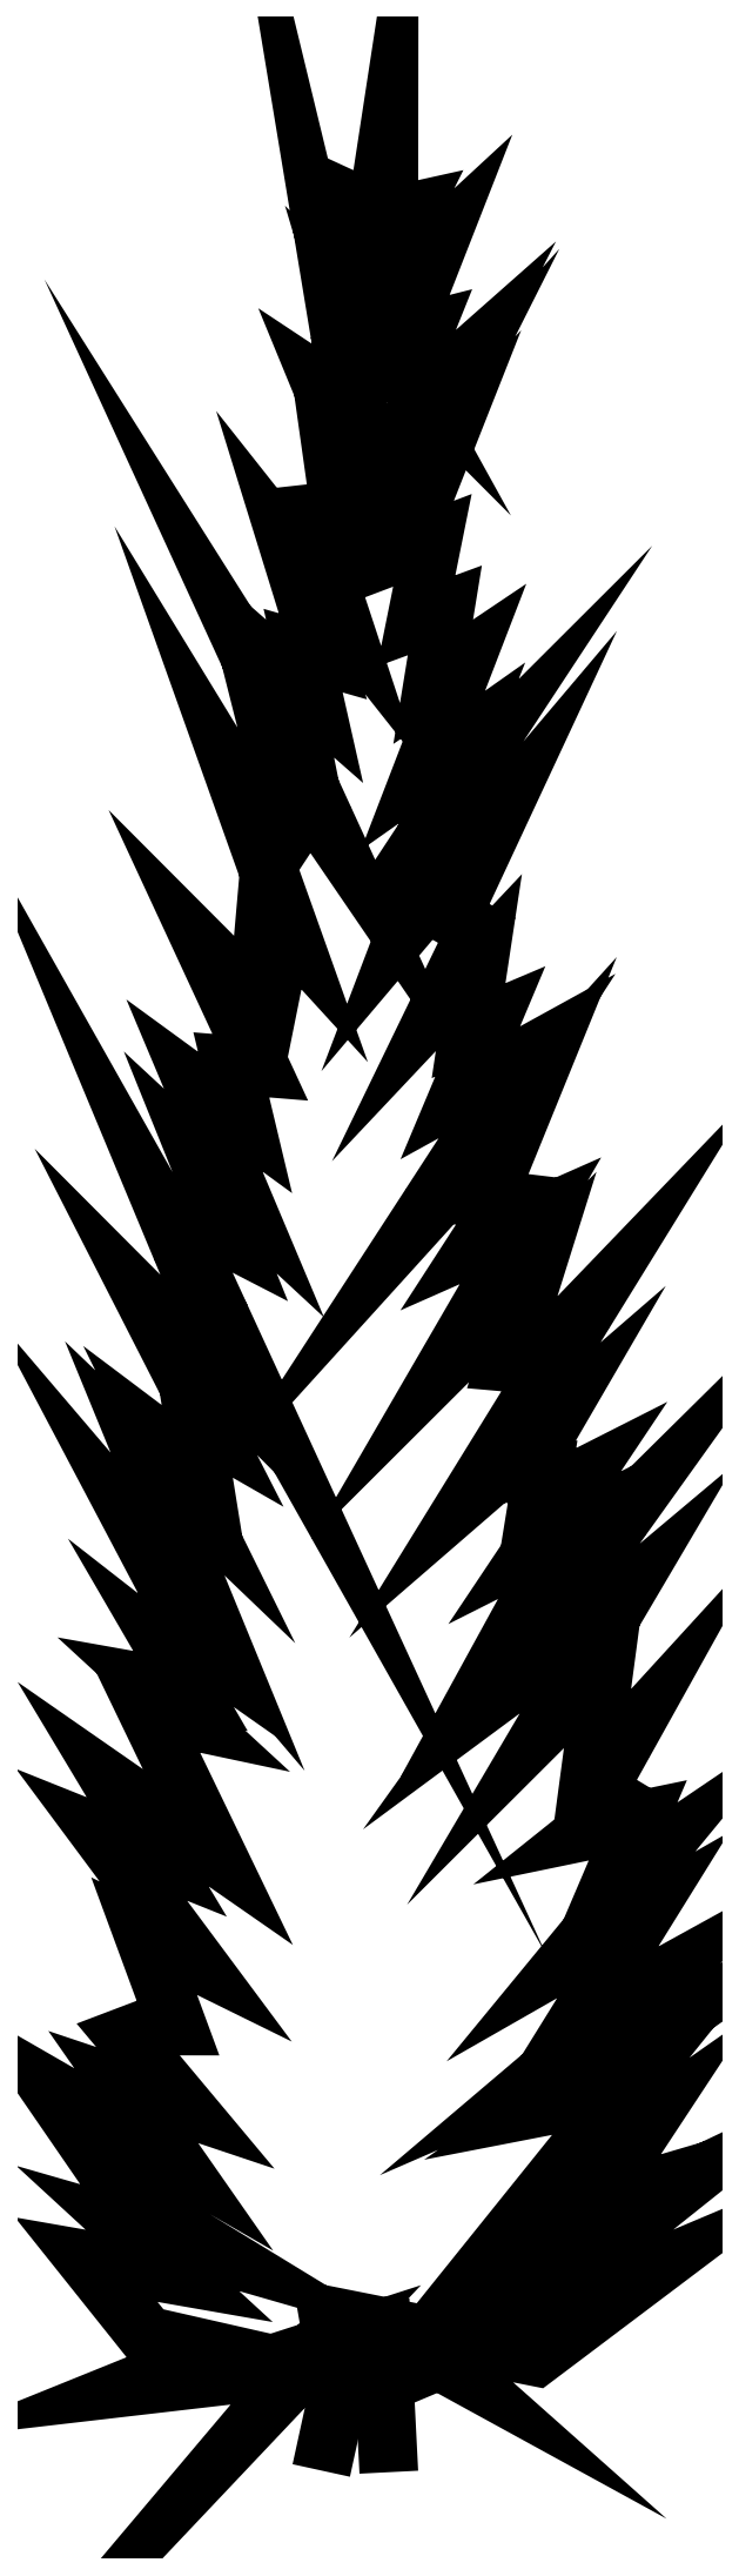
<metadata>
{"format":"dxf","ext":"dxf","renderer":"ezdxf+matplotlib","layout":"modelspace","background":"white","min_lineweight":24,"dpi":150}
</metadata>
<code>
0
SECTION
2
ENTITIES
0
LINE
8
0
10
333.4
20
-615.2
30
0
11
337.2
21
-691
31
0
0
LINE
8
0
10
305.7
20
-652
30
0
11
297.4
21
-690.3
31
0
0
LINE
8
0
10
299.6
20
-616.7
30
0
11
305.7
21
-652
31
0
0
POLYLINE
8
0
66
     1
10
0
20
0
30
0
70
     1
0
VERTEX
8
0
10
299.6
20
-616.7
30
0
0
VERTEX
8
0
10
333.4
20
-615.2
30
0
0
VERTEX
8
0
10
381.1
20
-641.4
30
0
0
VERTEX
8
0
10
354.2
20
-617.5
30
0
0
VERTEX
8
0
10
436.2
20
-633.8
30
0
0
VERTEX
8
0
10
511.4
20
-577.1
30
0
0
VERTEX
8
0
10
404.7
20
-622.1
30
0
0
VERTEX
8
0
10
536
20
-517.4
30
0
0
VERTEX
8
0
10
455.4
20
-555.6
30
0
0
VERTEX
8
0
10
494.6
20
-526.5
30
0
0
VERTEX
8
0
10
473.8
20
-532.6
30
0
0
VERTEX
8
0
10
509.1
20
-479
30
0
0
VERTEX
8
0
10
437
20
-529.5
30
0
0
VERTEX
8
0
10
509.2
20
-439.9
30
0
0
VERTEX
8
0
10
474.8
20
-460.6
30
0
0
VERTEX
8
0
10
447.8
20
-465.8
30
0
0
VERTEX
8
0
10
539.2
20
-401.6
30
0
0
VERTEX
8
0
10
445.7
20
-442.2
30
0
0
VERTEX
8
0
10
511.7
20
-386.2
30
0
0
VERTEX
8
0
10
461.7
20
-413.7
30
0
0
VERTEX
8
0
10
507.8
20
-339.6
30
0
0
VERTEX
8
0
10
459.6
20
-367.1
30
0
0
VERTEX
8
0
10
517
20
-297.3
30
0
0
VERTEX
8
0
10
486.3
20
-318.1
30
0
0
VERTEX
8
0
10
504.1
20
-276.5
30
0
0
VERTEX
8
0
10
470.4
20
-283.5
30
0
0
VERTEX
8
0
10
492.5
20
-265.8
30
0
0
VERTEX
8
0
10
477.2
20
-256.6
30
0
0
VERTEX
8
0
10
497.2
20
-220.7
30
0
0
VERTEX
8
0
10
472
20
-248.2
30
0
0
VERTEX
8
0
10
481.9
20
-173.8
30
0
0
VERTEX
8
0
10
445.1
20
-210.5
30
0
0
VERTEX
8
0
10
494.2
20
-127.2
30
0
0
VERTEX
8
0
10
465.1
20
-151.7
30
0
0
VERTEX
8
0
10
409.2
20
-193
30
0
0
VERTEX
8
0
10
495.8
20
-72
30
0
0
VERTEX
8
0
10
427.7
20
-139.3
30
0
0
VERTEX
8
0
10
458.4
20
-83.33
30
0
0
VERTEX
8
0
10
435.4
20
-94.91
30
0
0
VERTEX
8
0
10
466.1
20
-48.97
30
0
0
VERTEX
8
0
10
437.6
20
-63.38
30
0
0
VERTEX
8
0
10
440.7
20
-44.34
30
0
0
VERTEX
8
0
10
427.8
20
-44.98
30
0
0
VERTEX
8
0
10
446.9
20
-12.16
30
0
0
VERTEX
8
0
10
395.6
20
-56.54
30
0
0
VERTEX
8
0
10
470.8
20
65.32
30
0
0
VERTEX
8
0
10
434
20
27.05
30
0
0
VERTEX
8
0
10
416.3
20
28.6
30
0
0
VERTEX
8
0
10
434.1
20
85.29
30
0
0
VERTEX
8
0
10
378.8
20
30.18
30
0
0
VERTEX
8
0
10
432.6
20
122.7
30
0
0
VERTEX
8
0
10
398
20
107.4
30
0
0
VERTEX
8
0
10
416.4
20
135.9
30
0
0
VERTEX
8
0
10
403.5
20
137.4
30
0
0
VERTEX
8
0
10
430.3
20
203.3
30
0
0
VERTEX
8
0
10
363.6
20
129.8
30
0
0
VERTEX
8
0
10
430.3
20
232.4
30
0
0
VERTEX
8
0
10
385.8
20
208
30
0
0
VERTEX
8
0
10
405.8
20
255.5
30
0
0
VERTEX
8
0
10
391.4
20
249.3
30
0
0
VERTEX
8
0
10
398.2
20
294.7
30
0
0
VERTEX
8
0
10
373.7
20
268.6
30
0
0
VERTEX
8
0
10
396.7
20
316.1
30
0
0
VERTEX
8
0
10
379.9
20
325.3
30
0
0
VERTEX
8
0
10
410.6
20
391.2
30
0
0
VERTEX
8
0
10
352.3
20
322.3
30
0
0
VERTEX
8
0
10
374.7
20
381.2
30
0
0
VERTEX
8
0
10
362.4
20
378.1
30
0
0
VERTEX
8
0
10
392.2
20
423.4
30
0
0
VERTEX
8
0
10
372.3
20
403.5
30
0
0
VERTEX
8
0
10
387
20
440.9
30
0
0
VERTEX
8
0
10
360.9
20
422.6
30
0
0
VERTEX
8
0
10
389.3
20
496.1
30
0
0
VERTEX
8
0
10
367.8
20
481.7
30
0
0
VERTEX
8
0
10
375.5
20
529.2
30
0
0
VERTEX
8
0
10
356.4
20
522.2
30
0
0
VERTEX
8
0
10
367.2
20
575.8
30
0
0
VERTEX
8
0
10
347.1
20
568.2
30
0
0
VERTEX
8
0
10
371
20
628.8
30
0
0
VERTEX
8
0
10
344.9
20
601.3
30
0
0
VERTEX
8
0
10
368.9
20
648.7
30
0
0
VERTEX
8
0
10
355.1
20
633.4
30
0
0
VERTEX
8
0
10
384.9
20
691.6
30
0
0
VERTEX
8
0
10
358.2
20
668
30
0
0
VERTEX
8
0
10
365.9
20
691.7
30
0
0
VERTEX
8
0
10
351.2
20
689.5
30
0
0
VERTEX
8
0
10
361.3
20
714.7
30
0
0
VERTEX
8
0
10
346.6
20
711
30
0
0
VERTEX
8
0
10
371.2
20
773.8
30
0
0
VERTEX
8
0
10
350.4
20
754.5
30
0
0
VERTEX
8
0
10
355.2
20
775.3
30
0
0
VERTEX
8
0
10
339.7
20
769.9
30
0
0
VERTEX
8
0
10
352
20
794.4
30
0
0
VERTEX
8
0
10
338.2
20
791.3
30
0
0
VERTEX
8
0
10
338.2
20
847.4
30
0
0
VERTEX
8
0
10
332.9
20
812.8
30
0
0
VERTEX
8
0
10
329.9
20
793.7
30
0
0
VERTEX
8
0
10
308.4
20
803.6
30
0
0
VERTEX
8
0
10
327.4
20
761.6
30
0
0
VERTEX
8
0
10
328.3
20
753
30
0
0
VERTEX
8
0
10
309.9
20
760.7
30
0
0
VERTEX
8
0
10
320.6
20
730.9
30
0
0
VERTEX
8
0
10
335
20
704.8
30
0
0
VERTEX
8
0
10
309.9
20
730
30
0
0
VERTEX
8
0
10
320.5
20
694.1
30
0
0
VERTEX
8
0
10
309.8
20
688
30
0
0
VERTEX
8
0
10
305.2
20
715.6
30
0
0
VERTEX
8
0
10
318.1
20
662.6
30
0
0
VERTEX
8
0
10
293.6
20
678.8
30
0
0
VERTEX
8
0
10
320.4
20
613.5
30
0
0
VERTEX
8
0
10
299.7
20
639
30
0
0
VERTEX
8
0
10
305.7
20
595.8
30
0
0
VERTEX
8
0
10
291.9
20
594.3
30
0
0
VERTEX
8
0
10
309.6
20
567.6
30
0
0
VERTEX
8
0
10
292.8
20
565.2
30
0
0
VERTEX
8
0
10
305.7
20
526.2
30
0
0
VERTEX
8
0
10
272.9
20
567.6
30
0
0
VERTEX
8
0
10
294.2
20
498.6
30
0
0
VERTEX
8
0
10
281.1
20
502.4
30
0
0
VERTEX
8
0
10
288.7
20
468.6
30
0
0
VERTEX
8
0
10
271.2
20
484
30
0
0
VERTEX
8
0
10
279.5
20
442.6
30
0
0
VERTEX
8
0
10
248.9
20
491
30
0
0
VERTEX
8
0
10
297.2
20
385.9
30
0
0
VERTEX
8
0
10
260.4
20
439.6
30
0
0
VERTEX
8
0
10
274.2
20
385.2
30
0
0
VERTEX
8
0
10
264.1
20
369.9
30
0
0
VERTEX
8
0
10
237.4
20
413.5
30
0
0
VERTEX
8
0
10
273.2
20
313.2
30
0
0
VERTEX
8
0
10
256.4
20
331.6
30
0
0
VERTEX
8
0
10
254.8
20
313.9
30
0
0
VERTEX
8
0
10
263.3
20
293.3
30
0
0
VERTEX
8
0
10
257.2
20
262.6
30
0
0
VERTEX
8
0
10
215.8
20
304.1
30
0
0
VERTEX
8
0
10
252.5
20
225
30
0
0
VERTEX
8
0
10
233.2
20
226.5
30
0
0
VERTEX
8
0
10
242.4
20
188.2
30
0
0
VERTEX
8
0
10
208.7
20
212.8
30
0
0
VERTEX
8
0
10
241.7
20
134.6
30
0
0
VERTEX
8
0
10
212.6
20
161.5
30
0
0
VERTEX
8
0
10
233.1
20
110.7
30
0
0
VERTEX
8
0
10
192.6
20
131.6
30
0
0
VERTEX
8
0
10
226.9
20
57.08
30
0
0
VERTEX
8
0
10
198.7
20
107
30
0
0
VERTEX
8
0
10
242.2
20
2.764
30
0
0
VERTEX
8
0
10
176.3
20
68.75
30
0
0
VERTEX
8
0
10
220.7
20
-18.01
30
0
0
VERTEX
8
0
10
208.4
20
-10.99
30
0
0
VERTEX
8
0
10
213.9
20
-44.71
30
0
0
VERTEX
8
0
10
188.5
20
-25.63
30
0
0
VERTEX
8
0
10
209.2
20
-67.7
30
0
0
VERTEX
8
0
10
175.6
20
-35.47
30
0
0
VERTEX
8
0
10
217.5
20
-137.6
30
0
0
VERTEX
8
0
10
170.9
20
-82.98
30
0
0
VERTEX
8
0
10
212.2
20
-161.2
30
0
0
VERTEX
8
0
10
199.1
20
-152
30
0
0
VERTEX
8
0
10
206
20
-177.4
30
0
0
VERTEX
8
0
10
192.3
20
-166.6
30
0
0
VERTEX
8
0
10
206
20
-190.3
30
0
0
VERTEX
8
0
10
180
20
-185.7
30
0
0
VERTEX
8
0
10
206.7
20
-210.2
30
0
0
VERTEX
8
0
10
177.5
20
-204.1
30
0
0
VERTEX
8
0
10
224.3
20
-300.9
30
0
0
VERTEX
8
0
10
154.5
20
-252.4
30
0
0
VERTEX
8
0
10
183.5
20
-300.9
30
0
0
VERTEX
8
0
10
146.8
20
-286.1
30
0
0
VERTEX
8
0
10
209.5
20
-370.5
30
0
0
VERTEX
8
0
10
175.2
20
-353.6
30
0
0
VERTEX
8
0
10
197.2
20
-413.4
30
0
0
VERTEX
8
0
10
181.2
20
-413.4
30
0
0
VERTEX
8
0
10
162.8
20
-420.4
30
0
0
VERTEX
8
0
10
202.6
20
-467.9
30
0
0
VERTEX
8
0
10
161.2
20
-454.1
30
0
0
VERTEX
8
0
10
194.9
20
-502.3
30
0
0
VERTEX
8
0
10
112.2
20
-454.7
30
0
0
VERTEX
8
0
10
161.8
20
-526.8
30
0
0
VERTEX
8
0
10
226.1
20
-566.1
30
0
0
VERTEX
8
0
10
164.2
20
-548.2
30
0
0
VERTEX
8
0
10
198.5
20
-579.8
30
0
0
VERTEX
8
0
10
136.6
20
-569
30
0
0
VERTEX
8
0
10
177
20
-619.6
30
0
0
VERTEX
8
0
10
224.5
20
-630.4
30
0
0
VERTEX
8
0
10
167.8
20
-653.3
30
0
0
VERTEX
8
0
10
240.7
20
-644.9
30
0
0
VERTEX
8
0
10
292.8
20
-628.1
30
0
0
VERTEX
8
0
10
266.7
20
-655.7
30
0
0
SEQEND
8
0
0
ENDSEC
0
EOF

</code>
